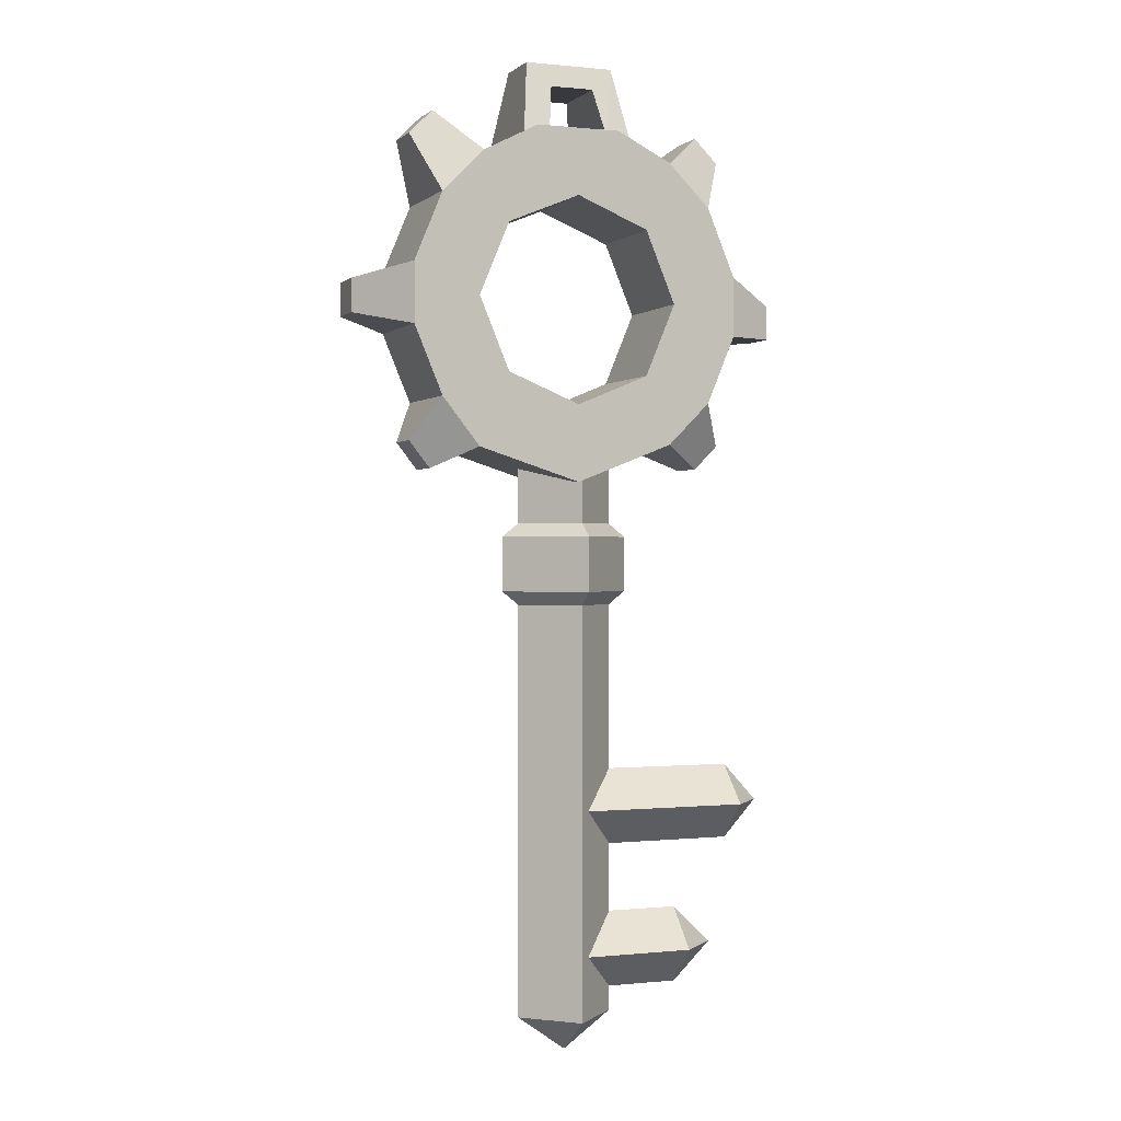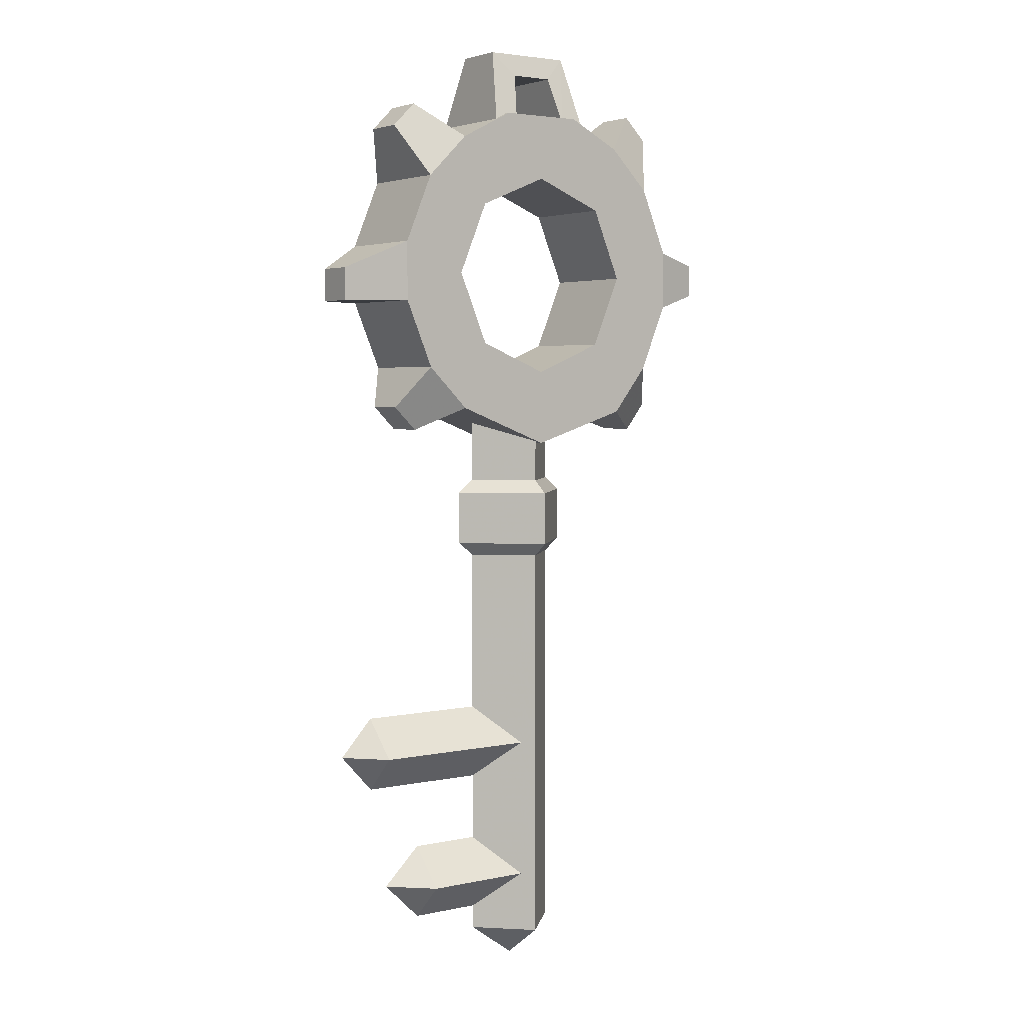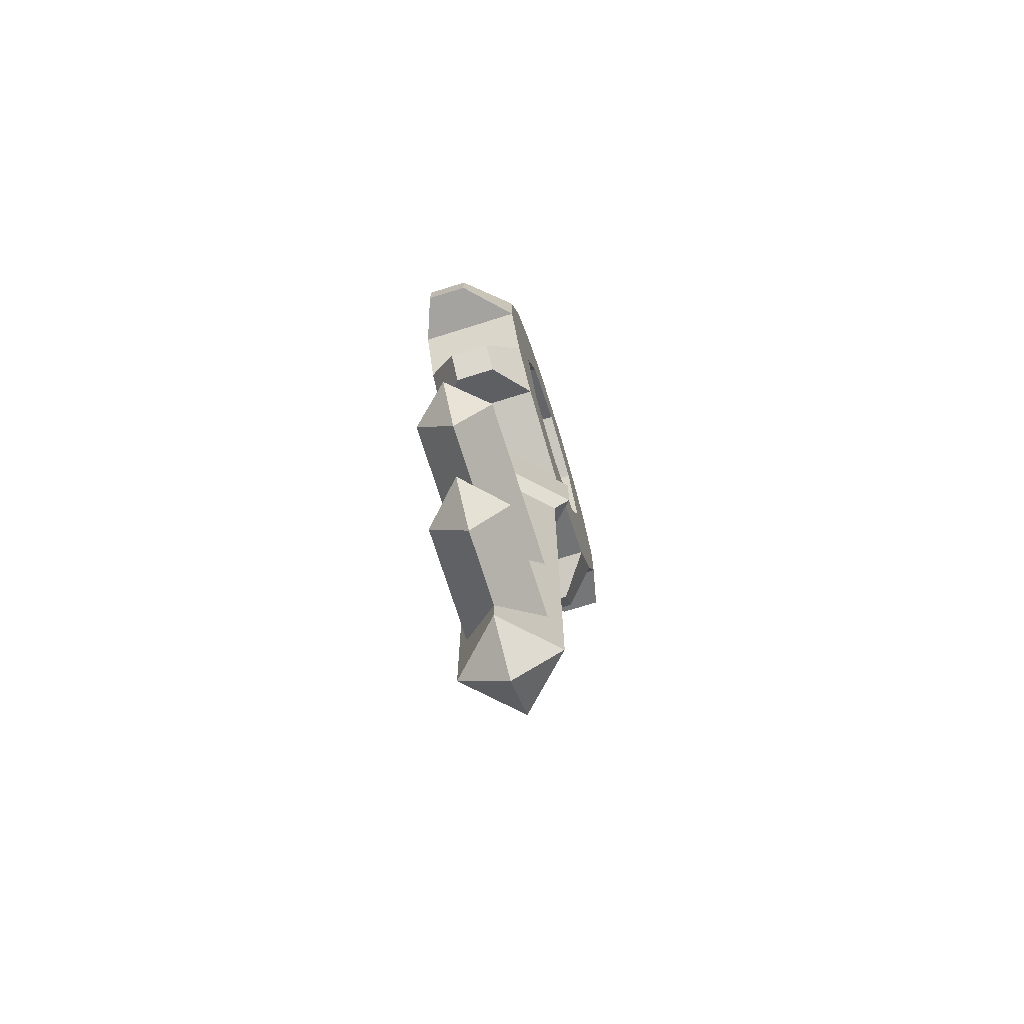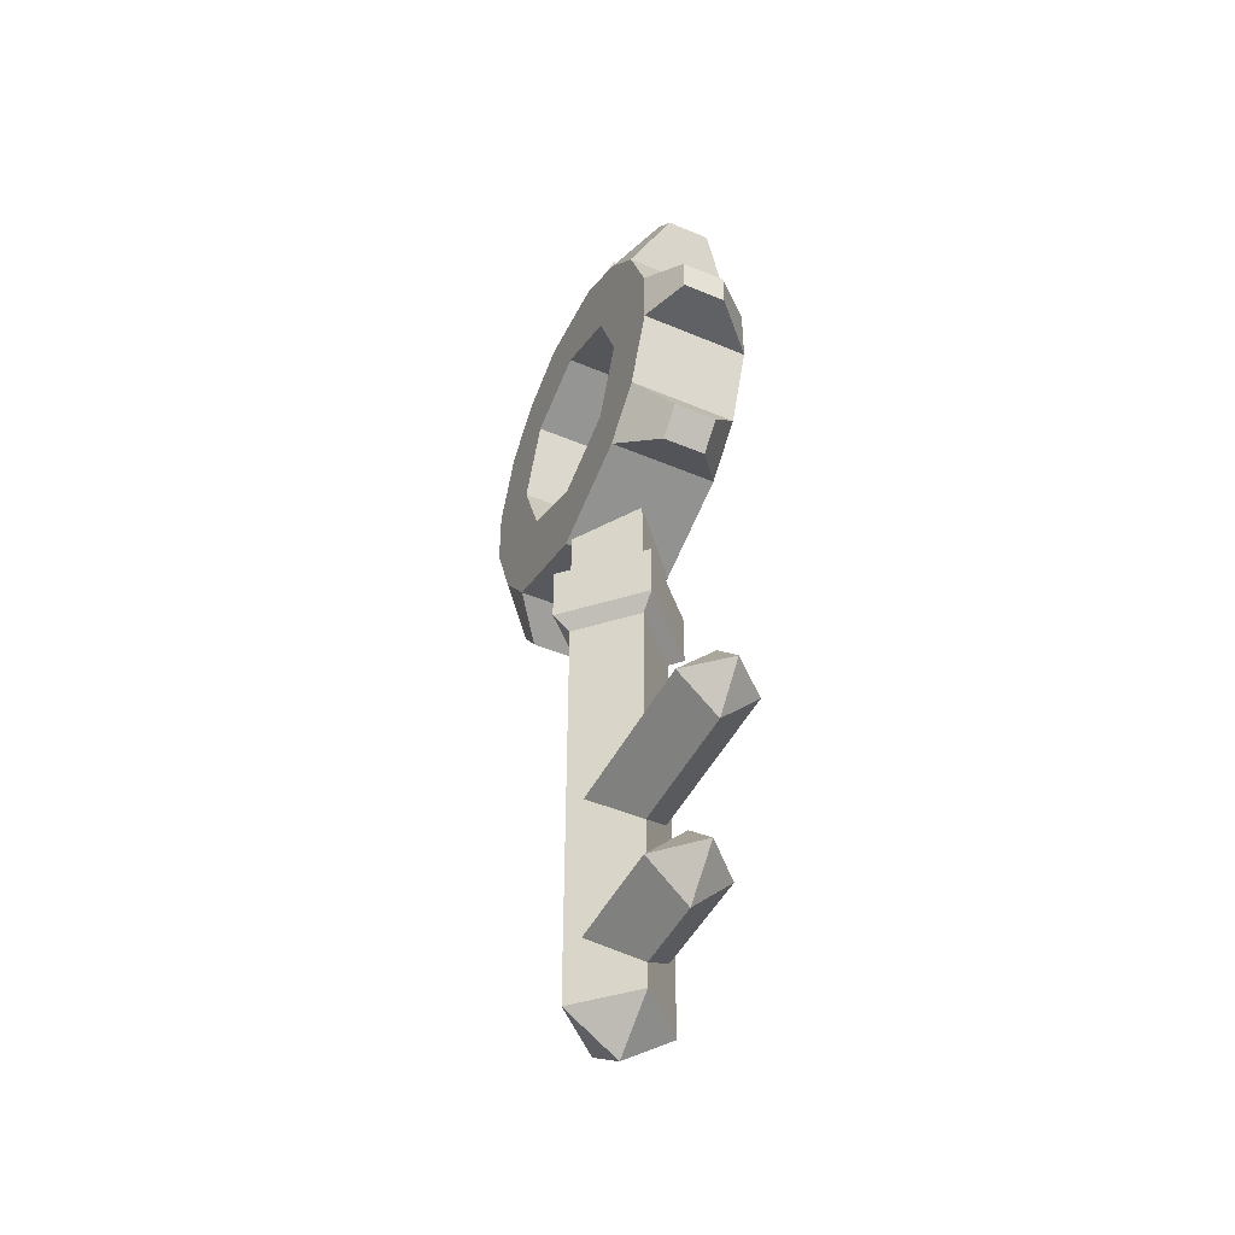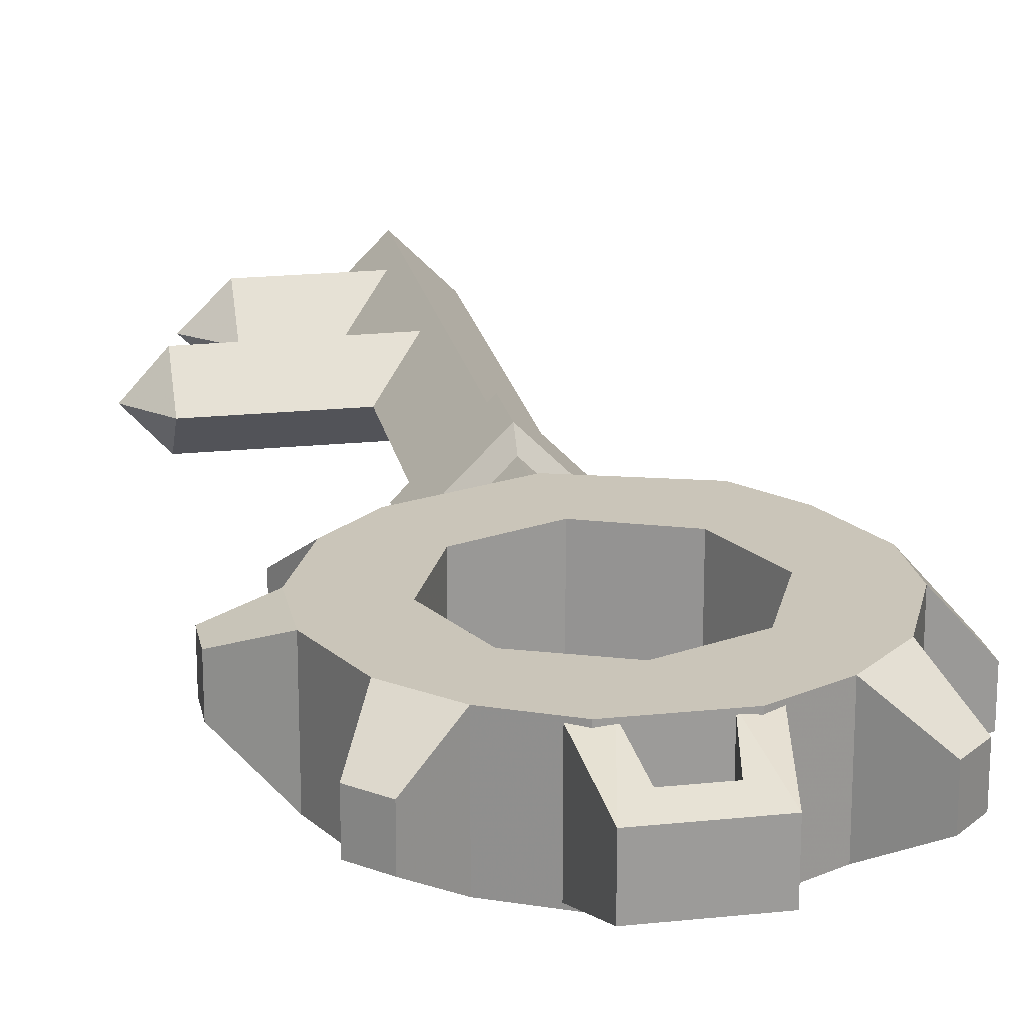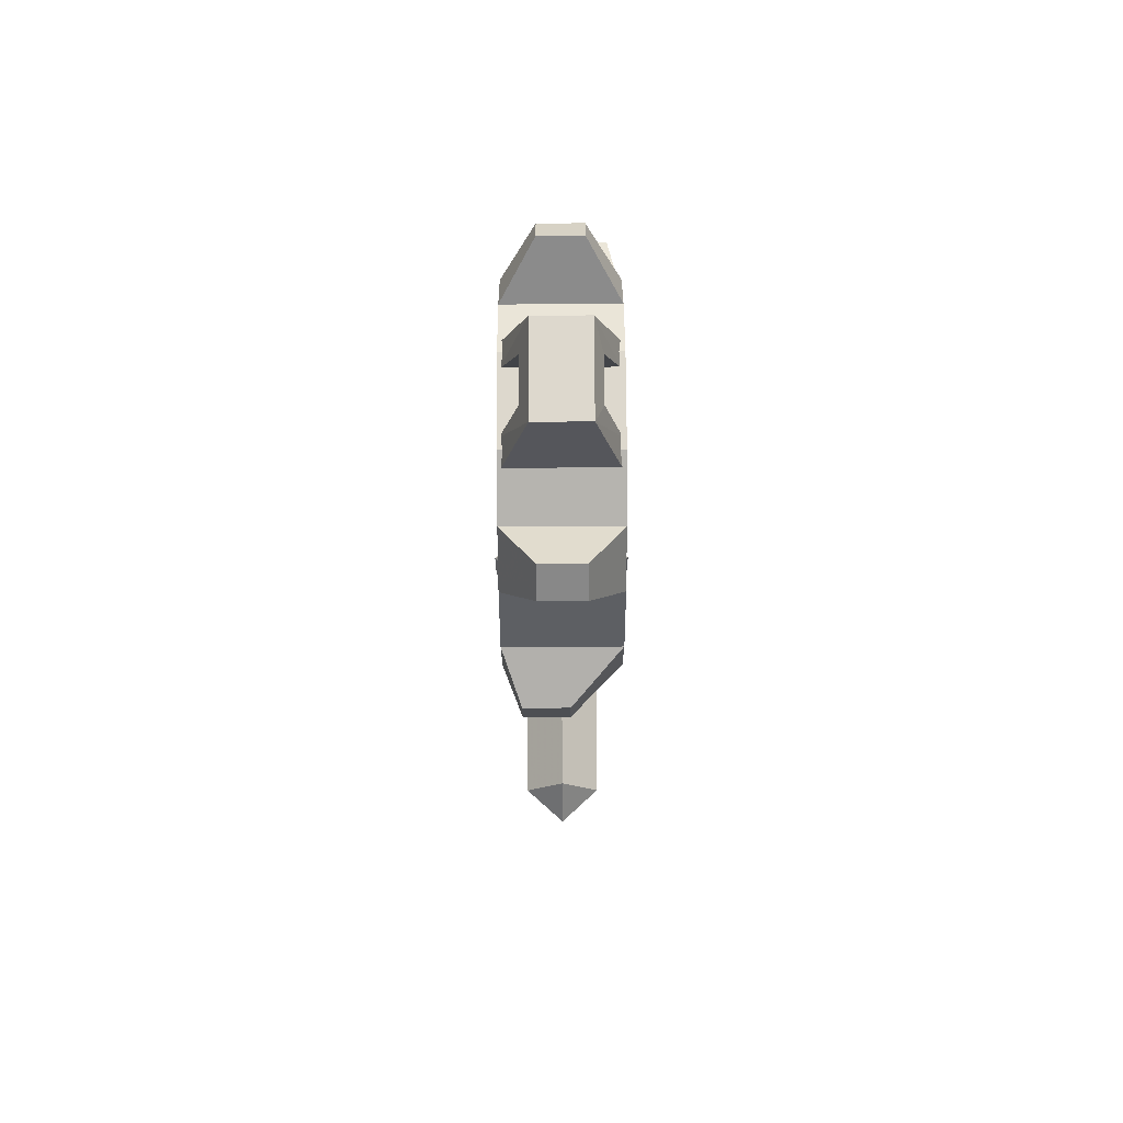
<metadata>
{"format":"obj","ext":"obj","renderer":"f3d","projection":"perspective","resolution":1024,"background":"white","views":[{"elev":0.1,"azim":-21.5,"up":"+Y"},{"elev":3.9,"azim":144.8,"up":"+Y"},{"elev":-72.5,"azim":107.4,"up":"+Y"},{"elev":-46.5,"azim":64.3,"up":"+Y"},{"elev":20.6,"azim":169.2,"up":"+Z"},{"elev":72.3,"azim":89.7,"up":"+Y"}]}
</metadata>
<code>
v 0.3968 0.9923 -0.2867
v 0.3968 0.9923 -0.2867
v 0 0.828 -0.2867
v 0 0.828 -0.2867
v 0.5356 0.6217 -0.2867
v 0.5356 0.6217 -0.2867
v 0.5356 0.6217 -0.2867
v 0 0.4119 -0.2867
v 0 0.4119 -0.2867
v 0 0.4119 -0.2867
v 0.5356 0.6217 0.2867
v 0.5356 0.6217 0.2867
v 0.5356 0.6217 0.2867
v 0 0.4119 0.2867
v 0 0.4119 0.2867
v 0 0.4119 0.2867
v 0.3968 0.9923 0.2867
v 0.3968 0.9923 0.2867
v 0 0.828 0.2867
v 0 0.828 0.2867
v 0.5611 1.389 -0.2867
v 0.5611 1.389 -0.2867
v 0.9214 1.225 -0.2867
v 0.9214 1.225 -0.2867
v 0.9214 1.225 -0.2867
v 0.7674 0.8535 -0.2867
v 0.7674 0.8535 -0.2867
v 0.7674 0.8535 -0.2867
v 0.9214 1.225 0.2867
v 0.9214 1.225 0.2867
v 0.9214 1.225 0.2867
v 0.7674 0.8535 0.2867
v 0.7674 0.8535 0.2867
v 0.7674 0.8535 0.2867
v 0.5611 1.389 0.2867
v 0.5611 1.389 0.2867
v 0.3968 1.786 -0.2867
v 0.3968 1.786 -0.2867
v 0.7674 1.925 -0.2867
v 0.7674 1.925 -0.2867
v 0.7674 1.925 -0.2867
v 0.9214 1.553 -0.2867
v 0.9214 1.553 -0.2867
v 0.9214 1.553 -0.2867
v 0.7674 1.925 0.2867
v 0.7674 1.925 0.2867
v 0.7674 1.925 0.2867
v 0.9214 1.553 0.2867
v 0.9214 1.553 0.2867
v 0.9214 1.553 0.2867
v 0.3968 1.786 0.2867
v 0.3968 1.786 0.2867
v 0 1.95 -0.2867
v 0 1.95 -0.2867
v 0.234 2.31 -0.2867
v 0.234 2.31 -0.2867
v 0.5356 2.157 -0.2867
v 0.5356 2.157 -0.2867
v 0.5356 2.157 -0.2867
v 0.234 2.31 0.2867
v 0.234 2.31 0.2867
v 0.5356 2.157 0.2867
v 0.5356 2.157 0.2867
v 0.5356 2.157 0.2867
v 0 1.95 0.2867
v 0 1.95 0.2867
v -0.3968 0.9923 -0.2867
v -0.3968 0.9923 -0.2867
v -0.5621 0.592 -0.2867
v -0.5621 0.592 -0.2867
v -0.5621 0.592 -0.2867
v -0.5621 0.592 0.2867
v -0.5621 0.592 0.2867
v -0.5621 0.592 0.2867
v -0.3968 0.9923 0.2867
v -0.3968 0.9923 0.2867
v -0.5611 1.389 -0.2867
v -0.5611 1.389 -0.2867
v -0.9214 1.225 -0.2867
v -0.9214 1.225 -0.2867
v -0.9214 1.225 -0.2867
v -0.7674 0.8535 -0.2867
v -0.7674 0.8535 -0.2867
v -0.7674 0.8535 -0.2867
v -0.9214 1.225 0.2867
v -0.9214 1.225 0.2867
v -0.9214 1.225 0.2867
v -0.7674 0.8535 0.2867
v -0.7674 0.8535 0.2867
v -0.7674 0.8535 0.2867
v -0.5611 1.389 0.2867
v -0.5611 1.389 0.2867
v -0.3968 1.786 -0.2867
v -0.3968 1.786 -0.2867
v -0.7674 1.925 -0.2867
v -0.7674 1.925 -0.2867
v -0.7674 1.925 -0.2867
v -0.9214 1.553 -0.2867
v -0.9214 1.553 -0.2867
v -0.9214 1.553 -0.2867
v -0.7674 1.925 0.2867
v -0.7674 1.925 0.2867
v -0.7674 1.925 0.2867
v -0.9214 1.553 0.2867
v -0.9214 1.553 0.2867
v -0.9214 1.553 0.2867
v -0.3968 1.786 0.2867
v -0.3968 1.786 0.2867
v -0.234 2.31 -0.2867
v -0.234 2.31 -0.2867
v -0.234 2.31 -0.2867
v -0.5356 2.157 -0.2867
v -0.5356 2.157 -0.2867
v -0.5356 2.157 -0.2867
v -0.234 2.31 0.2867
v -0.234 2.31 0.2867
v -0.234 2.31 0.2867
v -0.5356 2.157 0.2867
v -0.5356 2.157 0.2867
v -0.5356 2.157 0.2867
v -0.31 2.236 -0.2783
v -0.31 2.236 -0.2783
v -0.31 2.236 0.2787
v -0.2447 2.673 0.1412
v -0.2447 2.673 0.1412
v -0.2447 2.673 -0.1408
v -0.2447 2.673 -0.1408
v -0.1638 2.281 0.2773
v -0.1638 2.281 0.2773
v -0.1638 2.281 -0.2698
v -0.1638 2.281 -0.2698
v 0.31 2.236 -0.2783
v 0.31 2.236 -0.2783
v 0.31 2.236 0.2787
v 0.2447 2.673 0.1412
v 0.2447 2.673 0.1412
v 0.2447 2.673 -0.1408
v 0.2447 2.673 -0.1408
v 0.2447 2.673 -0.1408
v 0.1638 2.281 0.2773
v 0.1638 2.281 0.2773
v 0.1638 2.281 -0.2698
v 0.1638 2.281 -0.2698
v 0.02808 -2.5 -0.2684
v -0.2403 -2.5 0
v 0.02808 -2.5 0.2684
v 0.2965 -2.5 0
v 0.02808 0.5358 -0.2684
v -0.2403 0.5358 -0
v 0.02808 0.5358 0.2684
v 0.2965 0.5358 -0
v 0.02808 -2.693 0
v -0.2403 -0.2514 0
v 0.02808 -0.2514 0.2684
v 0.2965 -0.2514 0
v 0.02808 -0.2514 -0.2684
v 0.02808 0.1928 -0.2684
v -0.2403 0.1928 -0
v 0.02808 0.1928 0.2684
v 0.2965 0.1928 -0
v 0.02808 0.1198 -0.3604
v -0.3323 0.1198 -0
v 0.02808 0.1198 0.3604
v 0.3885 0.1198 -0
v 0.3885 -0.1784 0
v 0.02808 -0.1784 -0.3604
v -0.3323 -0.1784 0
v 0.02808 -0.1784 0.3604
v 0.02851 -1.369 -0.2084
v 0.02851 -1.161 0
v 0.02851 -1.369 0.2084
v 0.02851 -1.577 0
v 1.005 -1.369 -0.2064
v 1.005 -1.163 0
v 1.005 -1.369 0.2064
v 1.005 -1.575 0
v 1.193 -1.369 0
v 0.02861 -2.159 -0.2084
v 0.02861 -2.368 0
v 0.02861 -2.159 0.2084
v 0.02861 -1.951 0
v 0.6901 -2.159 -0.2083
v 0.6901 -2.368 0
v 0.6901 -2.159 0.2083
v 0.6901 -1.951 0
v 0.9044 -2.159 0
v -0.7679 2.38 -0.1132
v -0.7679 2.38 0.1132
v -0.8972 2.25 -0.1132
v -0.8972 2.25 0.1132
v -1.177 1.485 -0.004539
v -1.177 1.485 -0.2309
v -1.177 1.303 -0.2309
v -1.177 1.303 -0.004539
v -0.8972 0.6261 -0.1132
v -0.8972 0.6261 0.1132
v -0.7827 0.4802 0.1132
v -0.7827 0.4802 -0.1132
v 0.8972 0.6261 0.1132
v 0.8972 0.6261 -0.1132
v 0.7679 0.4968 -0.1132
v 0.7679 0.4968 0.1132
v 1.177 1.411 0.1892
v 1.177 1.411 -0.03718
v 1.177 1.228 -0.03718
v 1.177 1.228 0.1892
v 0.8972 2.21 -0.1132
v 0.7679 2.339 -0.1132
v 0.7679 2.339 0.1132
v 0.8972 2.21 0.1132
v 0.1191 2.544 -0.1855
v 0.1191 2.544 -0.1855
v 0.1191 2.544 0.1859
v 0.1191 2.544 0.1859
v 0.1191 2.544 0.1859
v -0.1191 2.544 0.1859
v -0.1191 2.544 0.1859
v -0.1191 2.544 0.1859
v -0.1191 2.544 -0.1855
v -0.1191 2.544 -0.1855
f 156 144 153
f 144 156 147
f 155 147 156
f 147 155 146
f 154 146 155
f 146 154 145
f 153 145 154
f 145 153 144
f 161 166 162
f 166 161 165
f 164 165 161
f 165 164 168
f 163 168 164
f 168 163 167
f 162 167 163
f 167 162 166
f 156 166 155
f 166 156 167
f 153 167 156
f 167 153 168
f 154 168 153
f 168 154 165
f 155 165 154
f 165 155 166
f 170 174 169
f 174 170 175
f 171 175 170
f 175 171 176
f 172 176 171
f 176 172 173
f 169 173 172
f 173 169 174
f 178 183 179
f 183 178 182
f 181 182 178
f 182 181 185
f 180 185 181
f 185 180 184
f 179 184 180
f 184 179 183
f 164 160 163
f 160 164 157
f 161 157 164
f 157 161 158
f 162 158 161
f 158 162 159
f 163 159 162
f 159 163 160
f 159 150 158
f 150 159 151
f 160 151 159
f 151 160 148
f 157 148 160
f 148 157 149
f 158 149 157
f 149 158 150
f 207 41 59
f 41 207 47
f 210 47 207
f 47 210 64
f 209 64 210
f 64 209 59
f 208 59 209
f 59 208 207
f 107 93 66
f 93 107 77
f 91 77 107
f 77 91 67
f 75 67 91
f 67 75 4
f 20 4 75
f 4 20 18
f 3 10 68
f 10 3 7
f 1 7 3
f 7 1 27
f 27 1 21
f 27 21 25
f 43 25 21
f 196 84 195
f 84 196 90
f 197 90 196
f 90 197 74
f 198 74 197
f 74 198 71
f 105 108 102
f 108 105 92
f 86 92 105
f 92 86 76
f 89 76 86
f 76 89 73
f 53 56 37
f 56 53 110
f 94 110 53
f 110 94 113
f 96 113 94
f 100 192 191
f 192 100 193
f 81 193 100
f 193 81 87
f 191 106 100
f 106 191 87
f 194 87 191
f 87 194 193
f 116 65 61
f 65 116 108
f 119 108 116
f 108 119 102
f 199 34 202
f 34 199 26
f 200 26 199
f 26 200 201
f 60 111 117
f 111 60 55
f 63 55 60
f 55 63 58
f 29 206 50
f 206 29 205
f 23 205 29
f 205 23 42
f 203 50 206
f 50 203 42
f 204 42 203
f 42 204 205
f 11 202 34
f 202 11 201
f 5 201 11
f 201 5 26
f 16 76 73
f 76 16 19
f 17 19 16
f 17 32 31
f 32 17 13
f 16 13 17
f 51 61 65
f 61 51 62
f 46 62 51
f 68 83 80
f 83 68 70
f 10 70 68
f 152 144 147
f 144 152 145
f 146 145 152
f 177 174 175
f 174 177 173
f 176 173 177
f 186 182 185
f 182 186 183
f 184 183 186
f 188 114 187
f 114 188 120
f 103 120 188
f 103 189 97
f 189 103 190
f 188 190 103
f 198 84 71
f 84 198 195
f 189 114 97
f 114 189 187
f 54 66 93
f 66 54 38
f 37 43 21
f 43 37 40
f 38 52 66
f 52 38 22
f 22 36 52
f 36 22 2
f 2 18 36
f 18 2 4
f 138 142 211
f 142 138 133
f 130 126 219
f 126 130 121
f 124 128 216
f 128 124 123
f 140 136 213
f 136 140 134
f 124 213 136
f 213 124 216
f 134 139 136
f 139 134 132
f 220 214 217
f 214 220 212
f 126 211 219
f 211 126 138
f 137 125 135
f 125 137 126
f 123 127 122
f 127 123 124
f 118 109 112
f 109 118 115
f 129 220 218
f 220 129 131
f 14 6 12
f 6 14 8
f 189 188 187
f 188 189 190
f 104 95 98
f 95 104 101
f 192 194 191
f 194 192 193
f 78 80 99
f 80 78 68
f 94 99 96
f 99 94 78
f 57 37 56
f 37 57 40
f 35 31 48
f 31 35 17
f 51 48 46
f 48 51 35
f 33 24 30
f 24 33 28
f 207 209 210
f 209 207 208
f 49 39 45
f 39 49 44
f 143 215 212
f 215 143 141
f 202 200 199
f 200 202 201
f 206 204 203
f 204 206 205
f 9 72 69
f 72 9 15
f 195 197 196
f 197 195 198
f 88 79 82
f 79 88 85
f 147 146 152
f 175 176 177
f 184 186 185

</code>
